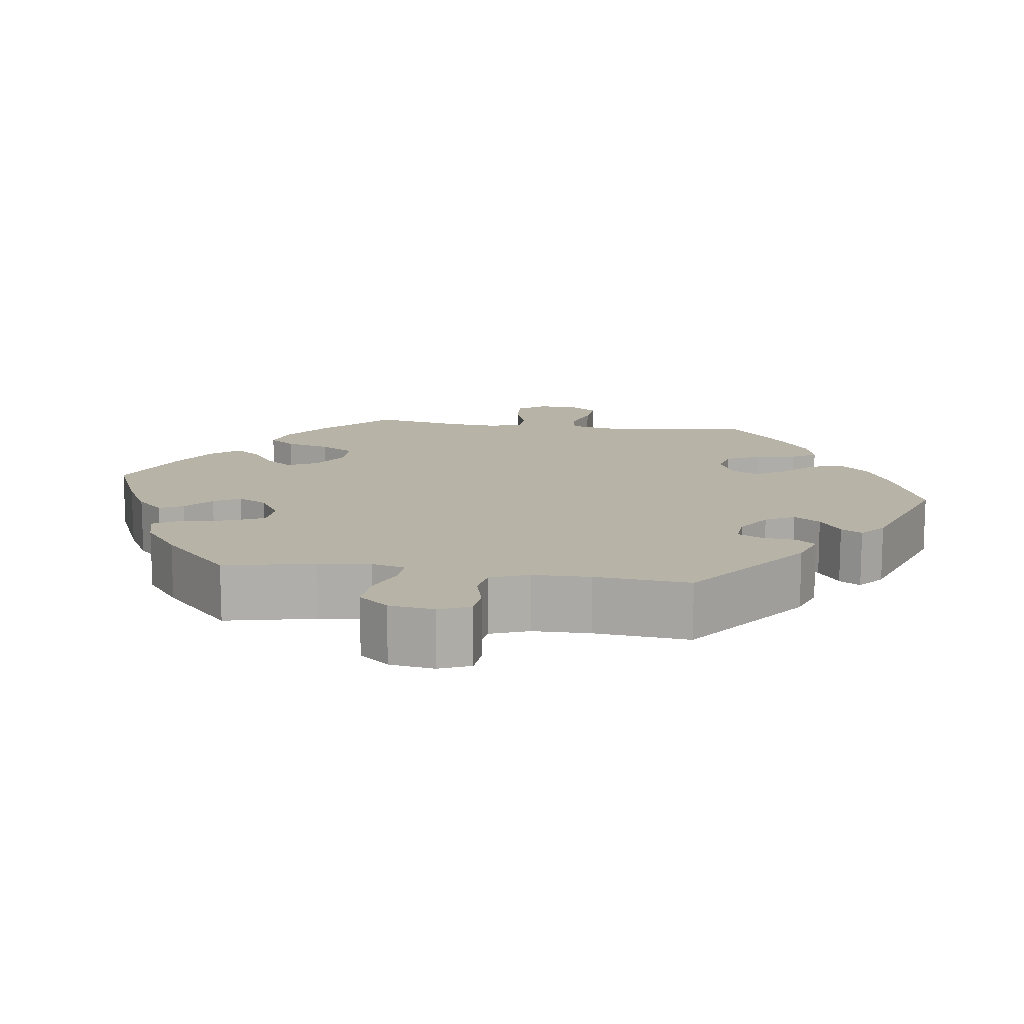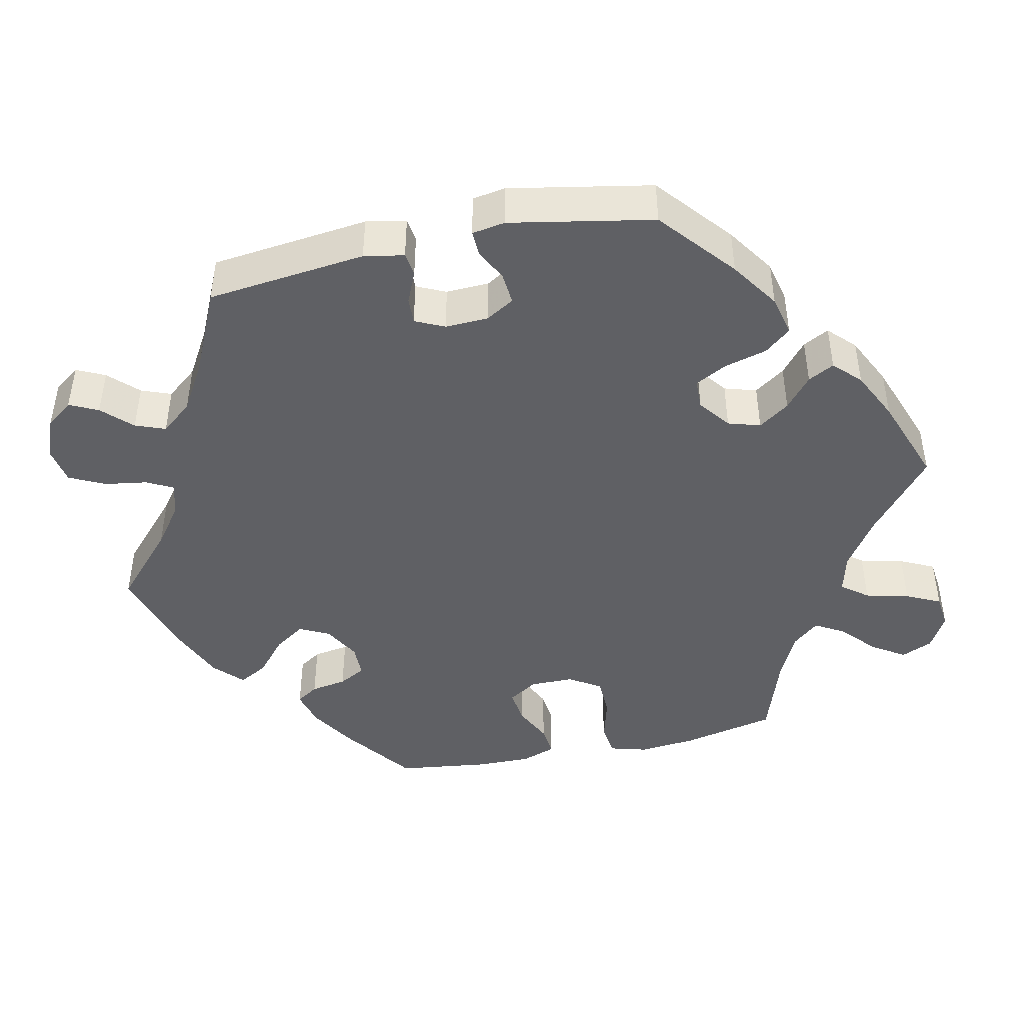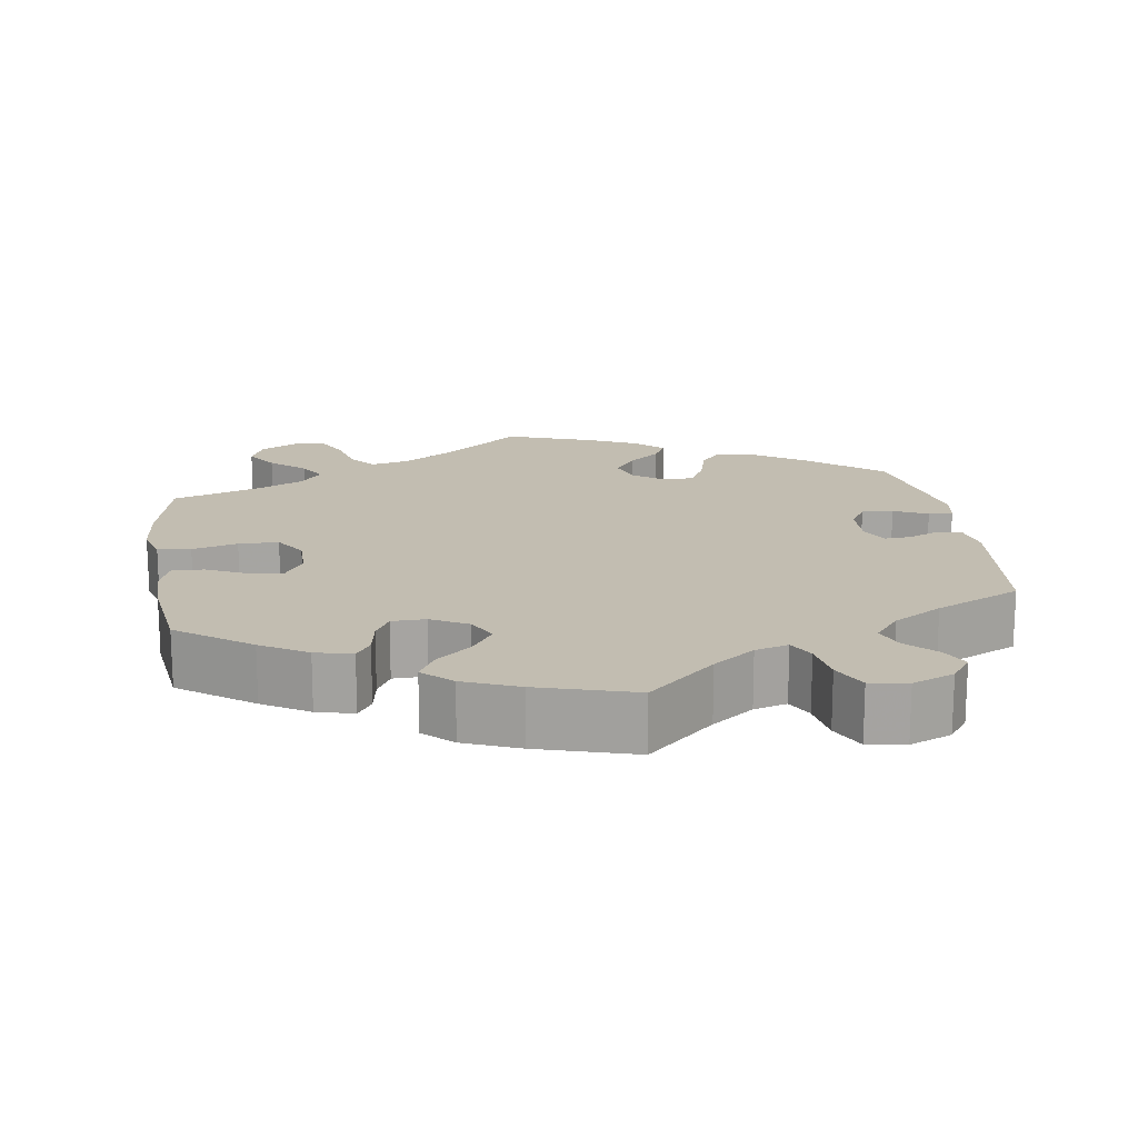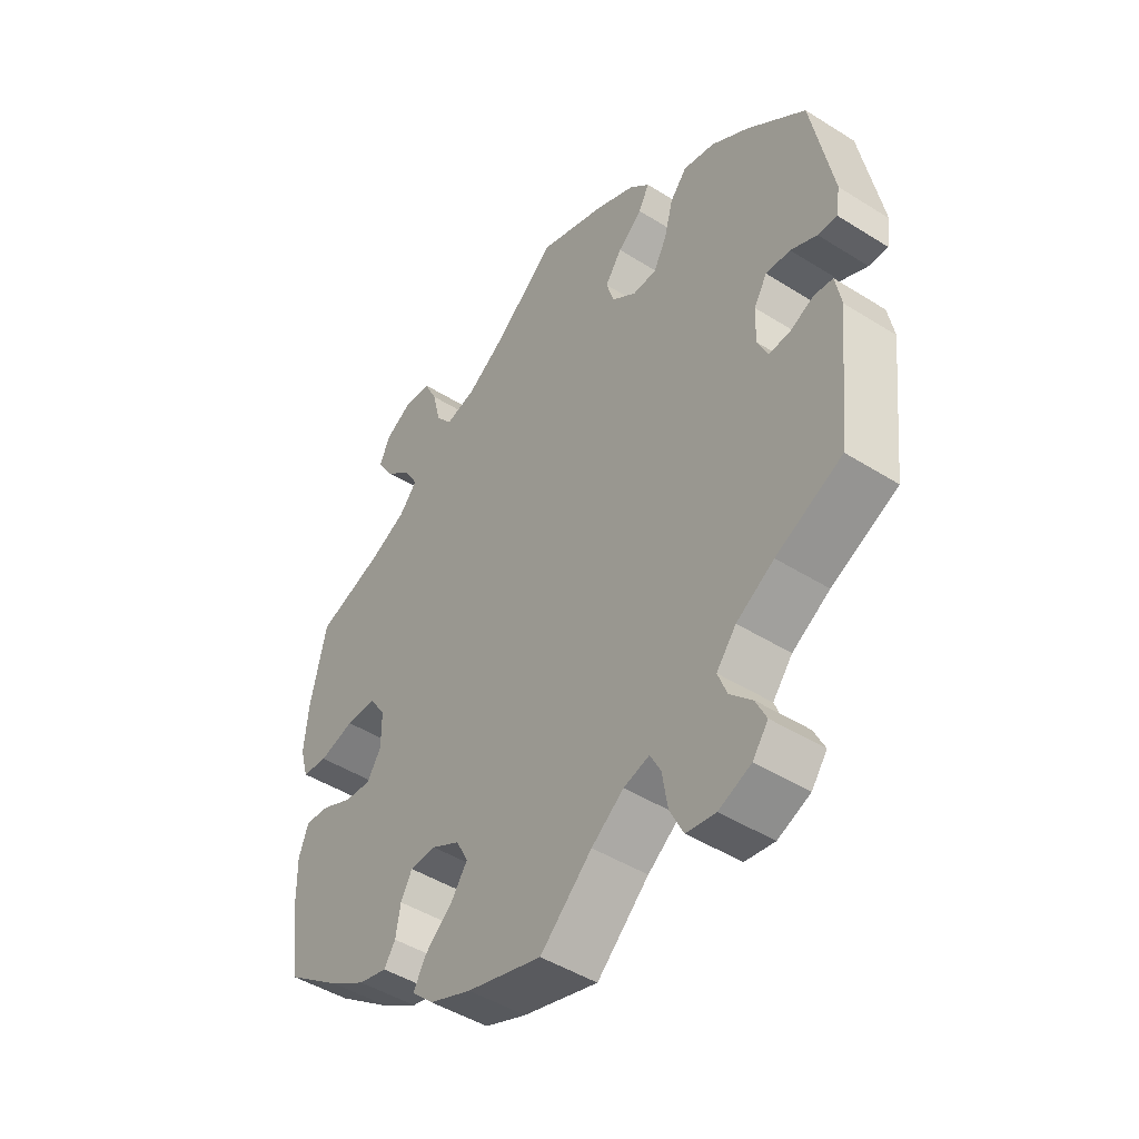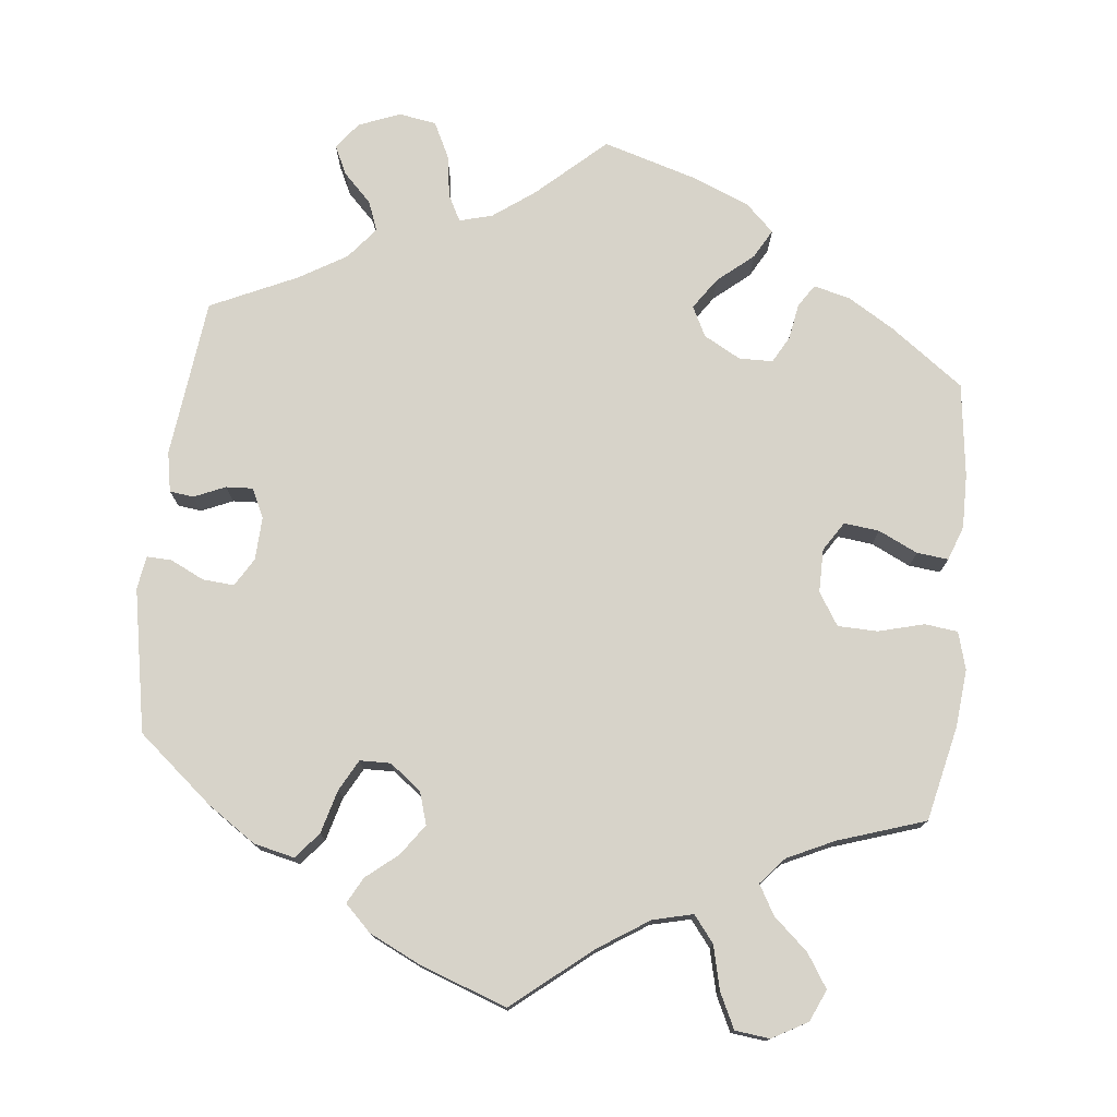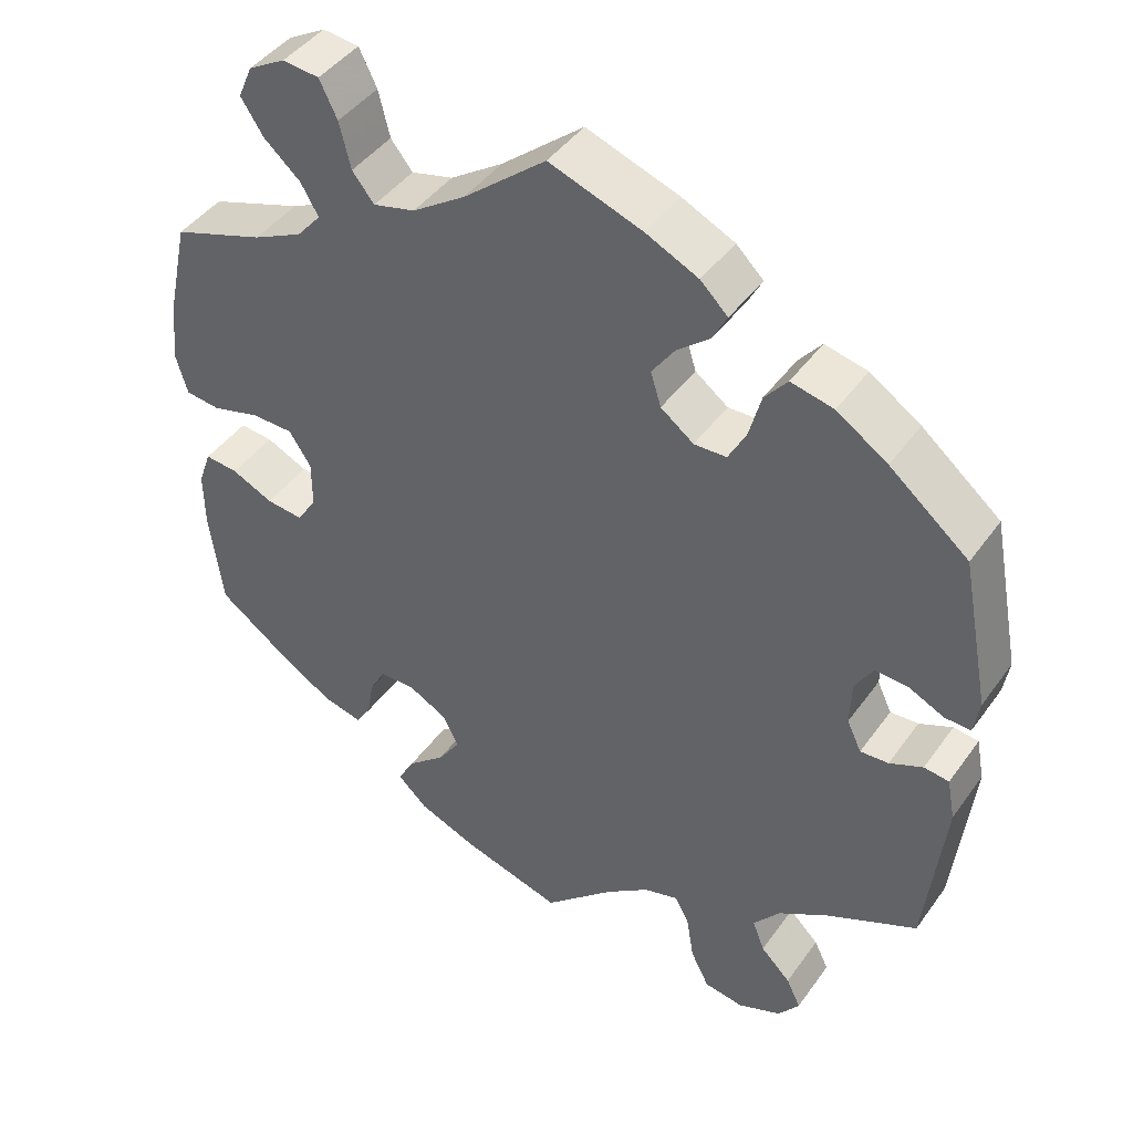
<metadata>
{"format":"obj","ext":"obj","renderer":"f3d","projection":"perspective","resolution":1024,"background":"white","views":[{"elev":12.8,"azim":-141.6,"up":"+Y"},{"elev":-44.4,"azim":-77.6,"up":"+Y"},{"elev":16.8,"azim":171.5,"up":"+Y"},{"elev":-46.3,"azim":-125.7,"up":"+Z"},{"elev":76.1,"azim":6.4,"up":"+Y"},{"elev":43.7,"azim":-147.0,"up":"+Z"}]}
</metadata>
<code>
v 0.527 0.07 0.166
v 0.534 0.07 0.091
v 0.52 0.07 0.042
v 0.477 0.07 0.037
v 0.418 0.07 0.053
v 0.366 0.07 0.052
v 0.339 0.07 0.01
v 0.339 0.07 -0.047
v 0.363 0.07 -0.085
v 0.409 0.07 -0.08
v 0.46 0.07 -0.056
v 0.501 0.07 -0.052
v 0.517 0.07 -0.097
v 0.516 0.07 -0.167
v 0.5 0.07 -0.289
v 0.405 0.07 -0.358
v 0.345 0.07 -0.394
v 0.297 0.07 -0.406
v 0.278 0.07 -0.377
v 0.27 0.07 -0.33
v 0.251 0.07 -0.295
v 0.207 0.07 -0.294
v 0.159 0.07 -0.32
v 0.139 0.07 -0.359
v 0.167 0.07 -0.4
v 0.213 0.07 -0.439
v 0.234 0.07 -0.477
v 0.197 0.07 -0.512
v 0.126 0.07 -0.541
v 0 0.07 -0.578
v -0.087 0.07 -0.498
v -0.141 0.07 -0.458
v -0.184 0.07 -0.446
v -0.202 0.07 -0.48
v -0.211 0.07 -0.536
v -0.234 0.07 -0.582
v -0.283 0.07 -0.59
v -0.337 0.07 -0.568
v -0.363 0.07 -0.533
v -0.345 0.07 -0.496
v -0.308 0.07 -0.459
v -0.293 0.07 -0.42
v -0.326 0.07 -0.379
v -0.389 0.07 -0.341
v -0.5 0.07 -0.289
v -0.523 0.07 -0.082
v -0.513 0.07 -0.03
v -0.482 0.07 -0.026
v -0.441 0.07 -0.044
v -0.406 0.07 -0.046
v -0.388 0.07 -0.008
v -0.39 0.07 0.048
v -0.412 0.07 0.085
v -0.453 0.07 0.082
v -0.497 0.07 0.061
v -0.529 0.07 0.06
v -0.536 0.07 0.103
v -0.5 0.07 0.289
v -0.402 0.07 0.37
v -0.339 0.07 0.412
v -0.286 0.07 0.424
v -0.258 0.07 0.39
v -0.243 0.07 0.334
v -0.221 0.07 0.293
v -0.181 0.07 0.292
v -0.14 0.07 0.323
v -0.127 0.07 0.365
v -0.155 0.07 0.405
v -0.196 0.07 0.439
v -0.214 0.07 0.473
v -0.18 0.07 0.506
v -0.115 0.07 0.537
v 0 0.07 0.578
v 0.102 0.07 0.494
v 0.167 0.07 0.451
v 0.219 0.07 0.438
v 0.246 0.07 0.472
v 0.26 0.07 0.529
v 0.282 0.07 0.574
v 0.327 0.07 0.579
v 0.373 0.07 0.553
v 0.391 0.07 0.512
v 0.363 0.07 0.469
v 0.318 0.07 0.429
v 0.296 0.07 0.391
v 0.326 0.07 0.356
v 0.387 0.07 0.327
v 0.5 0.07 0.289
v 0.527 0 0.166
v 0.534 0 0.091
v 0.52 0 0.042
v 0.477 0 0.037
v 0.418 0 0.053
v 0.366 0 0.052
v 0.339 0 0.01
v 0.339 0 -0.047
v 0.363 0 -0.085
v 0.409 0 -0.08
v 0.46 0 -0.056
v 0.501 0 -0.052
v 0.517 0 -0.097
v 0.516 0 -0.167
v 0.5 0 -0.289
v 0.405 0 -0.358
v 0.345 0 -0.394
v 0.297 0 -0.406
v 0.278 0 -0.377
v 0.27 0 -0.33
v 0.251 0 -0.295
v 0.207 0 -0.294
v 0.159 0 -0.32
v 0.139 0 -0.359
v 0.167 0 -0.4
v 0.213 0 -0.439
v 0.234 0 -0.477
v 0.197 0 -0.512
v 0.126 0 -0.541
v 0 0 -0.578
v -0.087 0 -0.498
v -0.141 0 -0.458
v -0.184 0 -0.446
v -0.202 0 -0.48
v -0.211 0 -0.536
v -0.234 0 -0.582
v -0.283 0 -0.59
v -0.337 0 -0.568
v -0.363 0 -0.533
v -0.345 0 -0.496
v -0.308 0 -0.459
v -0.293 0 -0.42
v -0.326 0 -0.379
v -0.389 0 -0.341
v -0.5 0 -0.289
v -0.523 0 -0.082
v -0.513 0 -0.03
v -0.482 0 -0.026
v -0.441 0 -0.044
v -0.406 0 -0.046
v -0.388 0 -0.008
v -0.39 0 0.048
v -0.412 0 0.085
v -0.453 0 0.082
v -0.497 0 0.061
v -0.529 0 0.06
v -0.536 0 0.103
v -0.5 0 0.289
v -0.402 0 0.37
v -0.339 0 0.412
v -0.286 0 0.424
v -0.258 0 0.39
v -0.243 0 0.334
v -0.221 0 0.293
v -0.181 0 0.292
v -0.14 0 0.323
v -0.127 0 0.365
v -0.155 0 0.405
v -0.196 0 0.439
v -0.214 0 0.473
v -0.18 0 0.506
v -0.115 0 0.537
v 0 0 0.578
v 0.102 0 0.494
v 0.167 0 0.451
v 0.219 0 0.438
v 0.246 0 0.472
v 0.26 0 0.529
v 0.282 0 0.574
v 0.327 0 0.579
v 0.373 0 0.553
v 0.391 0 0.512
v 0.363 0 0.469
v 0.318 0 0.429
v 0.296 0 0.391
v 0.326 0 0.356
v 0.387 0 0.327
v 0.5 0 0.289
f 87 88 1 2
f 86 87 2 3
f 85 86 3 4
f 81 82 83 84
f 81 84 85
f 80 81 85
f 77 78 79 80
f 77 80 85
f 76 77 85 4
f 71 72 73 74
f 71 74 75
f 68 69 70 71
f 67 68 71 75
f 66 67 75 76
f 60 61 62 63
f 60 63 64
f 59 60 64
f 58 59 64
f 57 58 64 65
f 54 55 56 57
f 53 54 57 65
f 46 47 48 49
f 44 45 46 49
f 43 44 49 50
f 42 43 50 51
f 38 39 40 41
f 38 41 42
f 37 38 42
f 34 35 36 37
f 33 34 37 42
f 28 29 30 31
f 28 31 32
f 25 26 27 28
f 24 25 28 32
f 23 24 32 33
f 17 18 19 20
f 17 20 21
f 16 17 21
f 15 16 21
f 14 15 21 22
f 10 11 12 13
f 9 10 13 14
f 66 76 4 5
f 52 53 65 66
f 52 66 5 6
f 51 52 6 7
f 42 51 7 8
f 22 23 33 42
f 9 14 22 42
f 8 9 42
f 90 89 176 175
f 91 90 175 174
f 92 91 174 173
f 172 171 170 169
f 173 172 169
f 173 169 168
f 168 167 166 165
f 173 168 165
f 92 173 165 164
f 162 161 160 159
f 163 162 159
f 159 158 157 156
f 163 159 156 155
f 164 163 155 154
f 151 150 149 148
f 152 151 148
f 152 148 147
f 152 147 146
f 153 152 146 145
f 145 144 143 142
f 153 145 142 141
f 137 136 135 134
f 137 134 133 132
f 138 137 132 131
f 139 138 131 130
f 129 128 127 126
f 130 129 126
f 130 126 125
f 125 124 123 122
f 130 125 122 121
f 119 118 117 116
f 120 119 116
f 116 115 114 113
f 120 116 113 112
f 121 120 112 111
f 108 107 106 105
f 109 108 105
f 109 105 104
f 109 104 103
f 110 109 103 102
f 101 100 99 98
f 102 101 98 97
f 93 92 164 154
f 154 153 141 140
f 94 93 154 140
f 95 94 140 139
f 96 95 139 130
f 130 121 111 110
f 130 110 102 97
f 130 97 96
f 1 89 90 2
f 2 90 91 3
f 3 91 92 4
f 4 92 93 5
f 5 93 94 6
f 6 94 95 7
f 7 95 96 8
f 8 96 97 9
f 9 97 98 10
f 10 98 99 11
f 11 99 100 12
f 12 100 101 13
f 13 101 102 14
f 14 102 103 15
f 15 103 104 16
f 16 104 105 17
f 17 105 106 18
f 18 106 107 19
f 19 107 108 20
f 20 108 109 21
f 21 109 110 22
f 22 110 111 23
f 23 111 112 24
f 24 112 113 25
f 25 113 114 26
f 26 114 115 27
f 27 115 116 28
f 28 116 117 29
f 29 117 118 30
f 30 118 119 31
f 31 119 120 32
f 32 120 121 33
f 33 121 122 34
f 34 122 123 35
f 35 123 124 36
f 36 124 125 37
f 37 125 126 38
f 38 126 127 39
f 39 127 128 40
f 40 128 129 41
f 41 129 130 42
f 42 130 131 43
f 43 131 132 44
f 44 132 133 45
f 45 133 134 46
f 46 134 135 47
f 47 135 136 48
f 48 136 137 49
f 49 137 138 50
f 50 138 139 51
f 51 139 140 52
f 52 140 141 53
f 53 141 142 54
f 54 142 143 55
f 55 143 144 56
f 56 144 145 57
f 57 145 146 58
f 58 146 147 59
f 59 147 148 60
f 60 148 149 61
f 61 149 150 62
f 62 150 151 63
f 63 151 152 64
f 64 152 153 65
f 65 153 154 66
f 66 154 155 67
f 67 155 156 68
f 68 156 157 69
f 69 157 158 70
f 70 158 159 71
f 71 159 160 72
f 72 160 161 73
f 73 161 162 74
f 74 162 163 75
f 75 163 164 76
f 76 164 165 77
f 77 165 166 78
f 78 166 167 79
f 79 167 168 80
f 80 168 169 81
f 81 169 170 82
f 82 170 171 83
f 83 171 172 84
f 84 172 173 85
f 85 173 174 86
f 86 174 175 87
f 87 175 176 88
f 88 176 89 1

</code>
